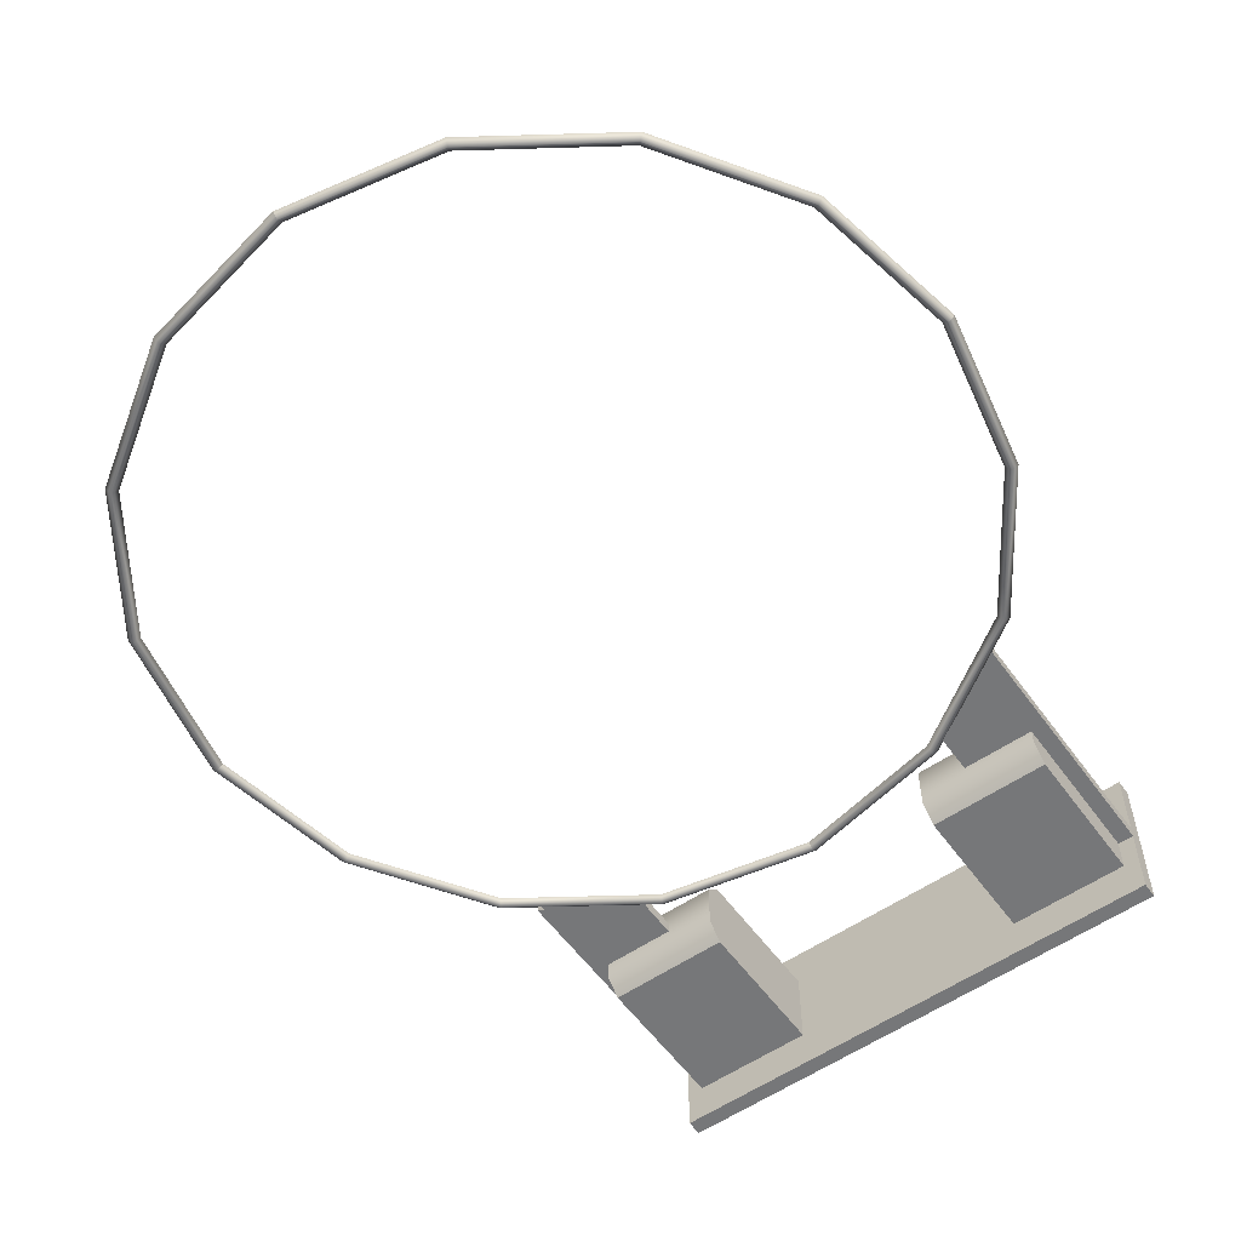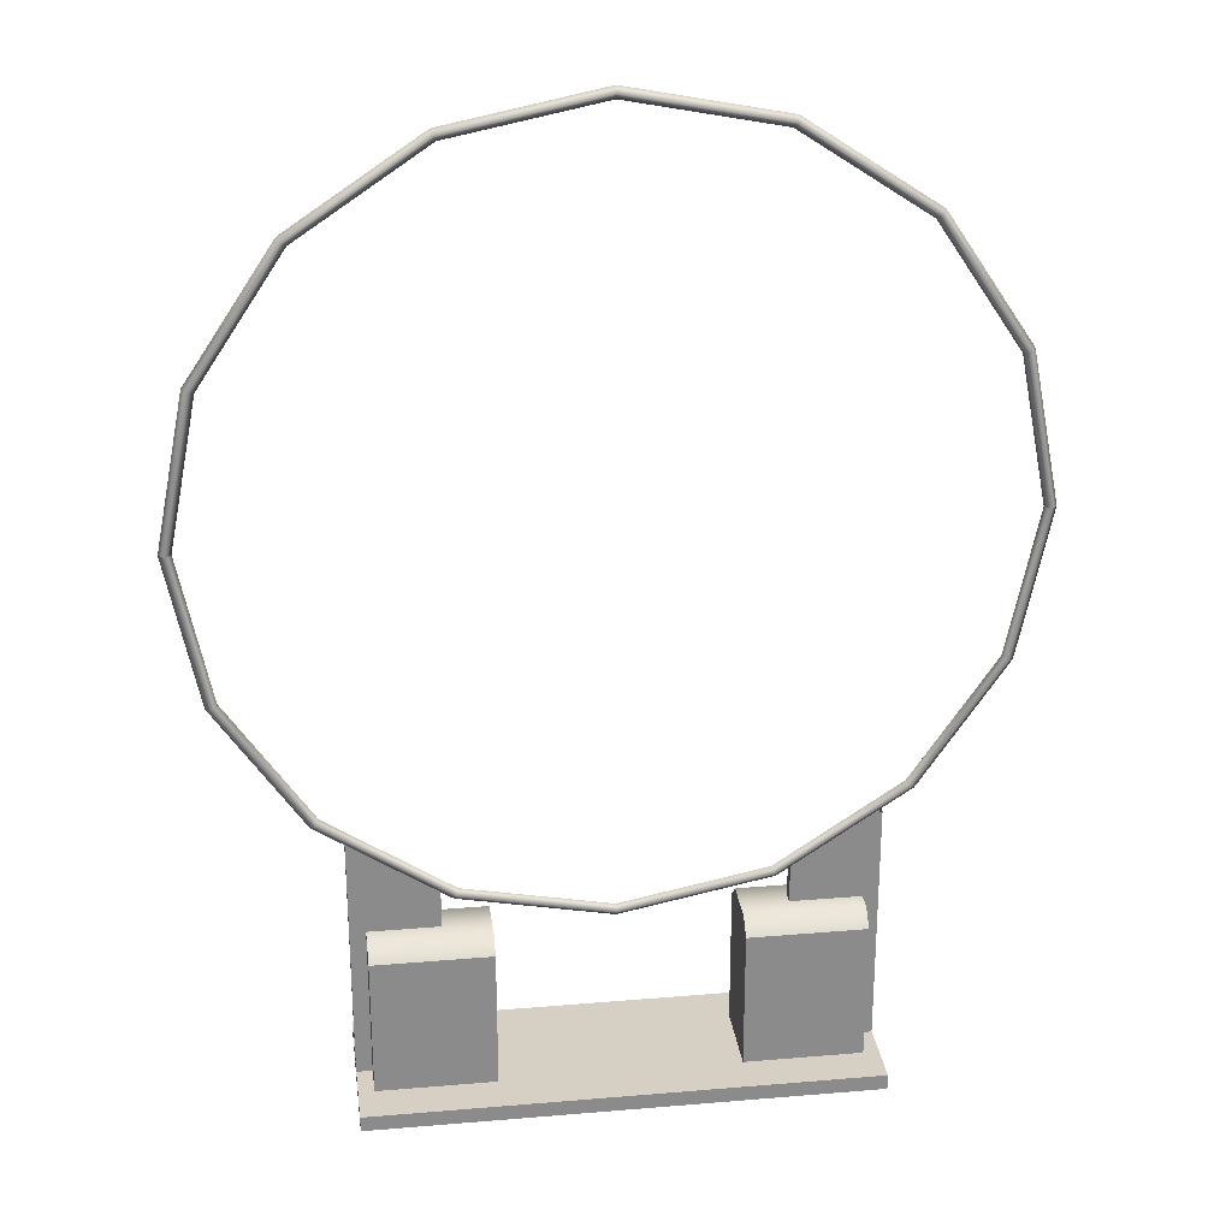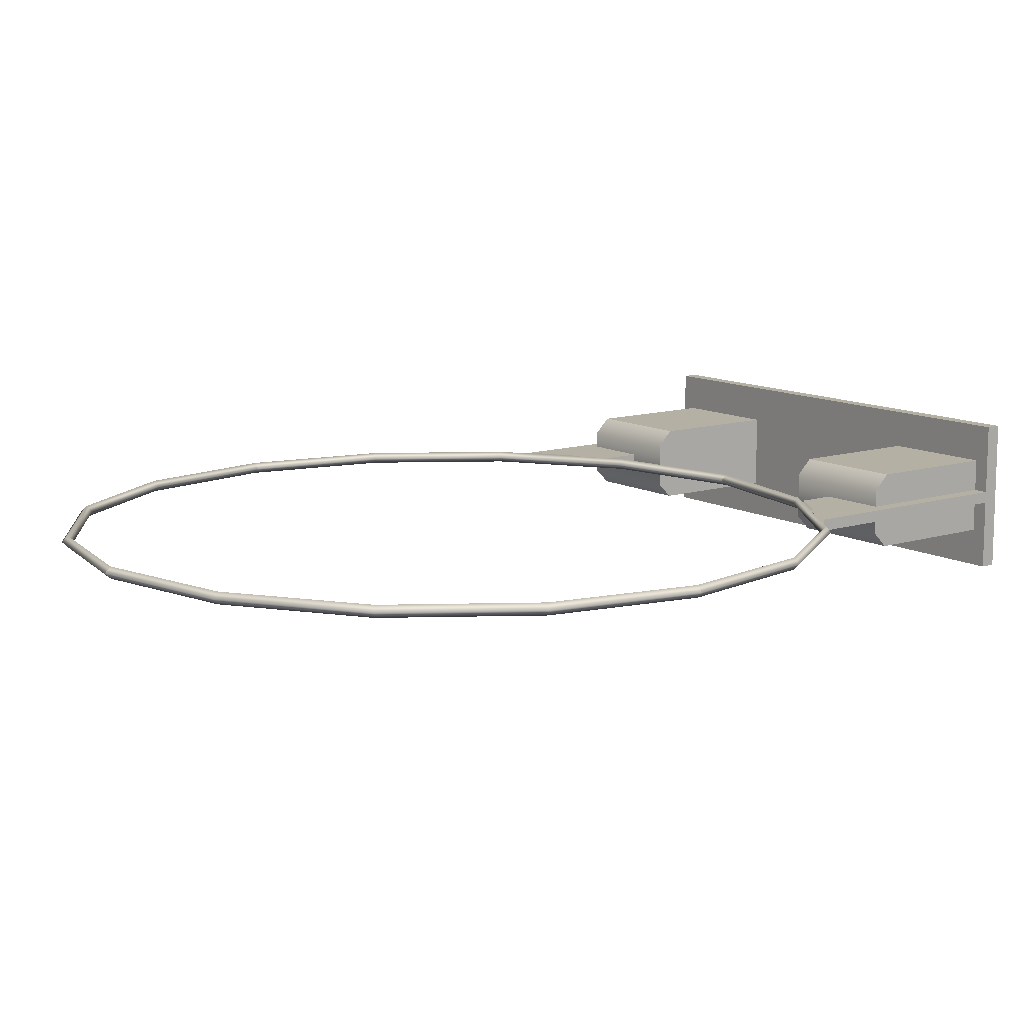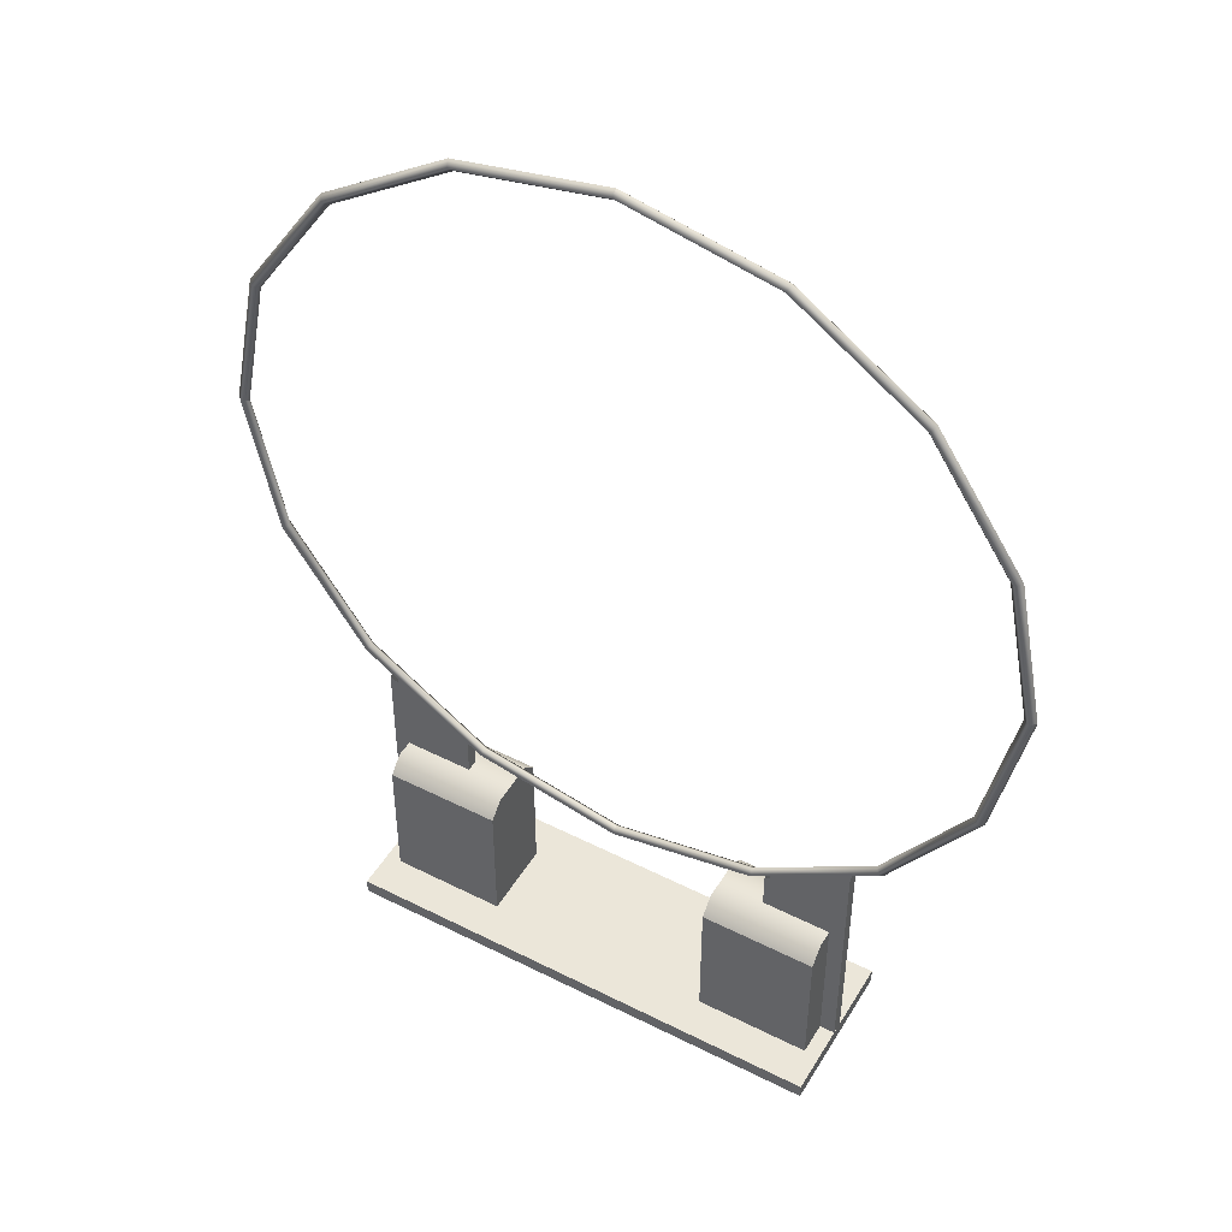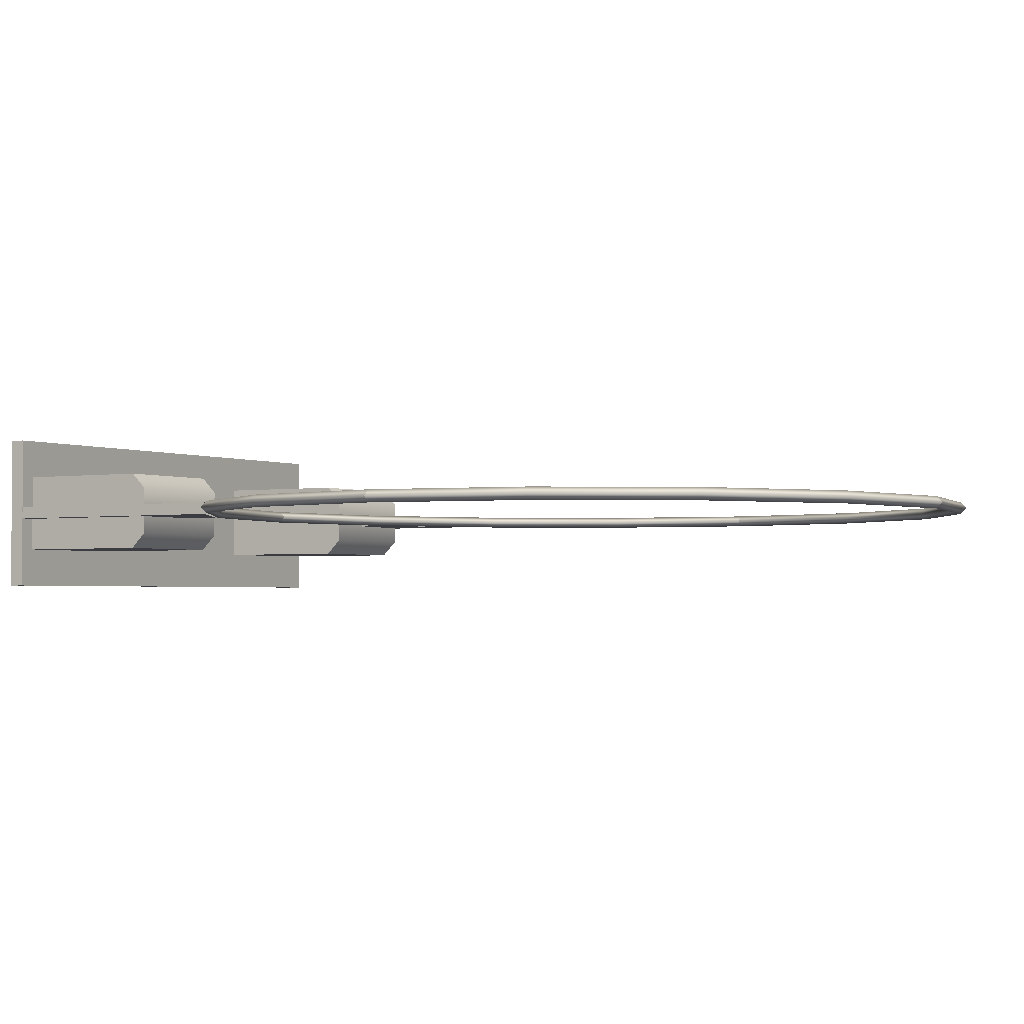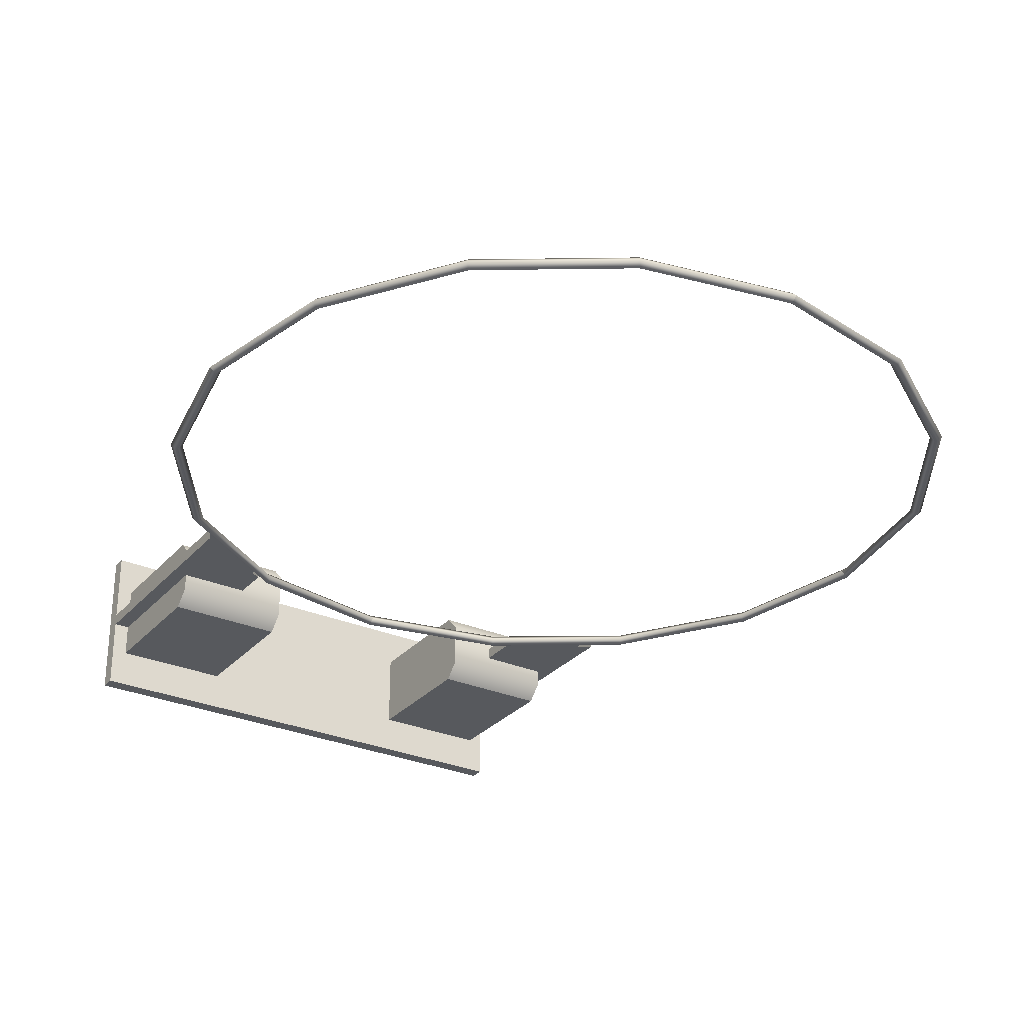
<metadata>
{"format":"obj","ext":"obj","renderer":"f3d","projection":"perspective","resolution":1024,"background":"white","views":[{"elev":-57.1,"azim":35.5,"up":"+Y"},{"elev":26.4,"azim":172.4,"up":"+Z"},{"elev":11.5,"azim":52.9,"up":"+Y"},{"elev":47.5,"azim":-150.3,"up":"+Z"},{"elev":-2.2,"azim":-59.0,"up":"+Y"},{"elev":-29.2,"azim":-32.6,"up":"+Y"}]}
</metadata>
<code>
g gate-neon-05-lod2
v 0 0 3.036
v 0 -0.019 3.055
v 0.4711 0 2.942
v 0.4783 -0.019 2.96
v 0.8839 -0.019 2.689
v 0.8705 0 2.675
v 0 0 3.074
v 1.137 0 2.276
v 0.4857 0 2.977
v 0.4783 0.019 2.96
v 0.8839 0.019 2.689
v 0 0.019 3.055
v 0.4711 0 2.942
v 0 0 3.036
v 0.8705 0 2.675
v 1.137 0 2.276
v 0.8973 0 2.702
v 1.172 0 2.291
v 1.155 -0.019 2.283
v 1.25 -0.019 1.805
v 1.231 0 1.805
v 1.269 0 1.805
v 1.155 0.019 2.283
v 1.25 0.019 1.805
v 1.231 0 1.805
v 1.231 0 1.805
v 1.25 -0.019 1.805
v 1.137 0 1.334
v 1.155 -0.019 1.327
v 0.8839 -0.019 0.9211
v 0.8705 0 0.9345
v 1.269 0 1.805
v 0.4711 0 0.6677
v 1.172 0 1.319
v 1.155 0.019 1.327
v 0.8839 0.019 0.9211
v 1.25 0.019 1.805
v 1.137 0 1.334
v 1.231 0 1.805
v 0.8705 0 0.9345
v 0.4711 0 0.6677
v 0.8973 0 0.9077
v 0.4857 0 0.6326
v 0.4783 -0.019 0.6502
v 0 -0.019 0.555
v 0 0 0.574
v 0 0 0.536
v 0.4783 0.019 0.6502
v 0 0.019 0.555
v 0 0 0.574
v -0.4711 0 0.6677
v 0 0 0.574
v 0 -0.019 0.555
v -0.4783 -0.019 0.6502
v 0 0 0.536
v -0.8839 -0.019 0.9211
v -0.8705 0 0.9345
v -1.137 0 1.334
v -0.4857 0 0.6326
v -0.4783 0.019 0.6502
v 0 0.019 0.555
v -0.4711 0 0.6677
v 0 0 0.574
v -0.8839 0.019 0.9211
v -0.8705 0 0.9345
v -1.137 0 1.334
v -0.8973 0 0.9077
v -1.155 -0.019 1.327
v -1.155 0.019 1.327
v -1.25 -0.019 1.805
v -1.231 0 1.805
v -1.269 0 1.805
v -1.172 0 1.319
v -1.25 0.019 1.805
v -1.231 0 1.805
v -1.137 0 2.276
v -1.231 0 1.805
v -1.25 -0.019 1.805
v -1.155 -0.019 2.283
v -1.269 0 1.805
v -0.8839 -0.019 2.689
v -0.8705 0 2.675
v -0.4711 0 2.942
v -1.172 0 2.291
v -1.155 0.019 2.283
v -1.25 0.019 1.805
v -1.137 0 2.276
v -1.231 0 1.805
v -0.8839 0.019 2.689
v -0.8705 0 2.675
v -0.4711 0 2.942
v -0.8973 0 2.702
v -0.4783 -0.019 2.96
v -0.4783 0.019 2.96
v 0 -0.019 3.055
v 0 0 3.036
v 0 0 3.074
v -0.4856 0 2.977
v 0 0.019 3.055
v 0 0 3.036
v 0.7998 0.25 0.05
v 0.7998 -0.25 0
v 0.7998 -0.25 0.05
v 0.7998 0.25 0
v -0.8002 0.25 0.05
v 0.7998 0.25 0
v 0.7998 0.25 0.05
v -0.8002 0.25 0
v -0.8002 0.25 0.05
v 0.7998 0.25 0.05
v 0.7998 -0.25 0.05
v -0.8002 -0.25 0.05
v -0.8002 0.25 0.05
v -0.8002 -0.25 0.05
v -0.8002 -0.25 0
v -0.8002 0.25 0
v -0.8002 -0.25 0
v 0.7998 -0.25 0
v 0.7998 0.25 0
v -0.8002 0.25 0
v 0.7998 -0.25 0.05
v -0.8002 -0.25 0
v -0.8002 -0.25 0.05
v 0.7998 -0.25 0
v -0.7502 -0.125 0.5
v -0.3752 -0.125 0.5
v -0.3752 -0.125 0.05
v -0.7502 -0.125 0.05
v -0.3752 0.125 0.5
v -0.7502 0.125 0.5
v -0.7502 0.125 0.05
v -0.3752 0.125 0.05
v -0.3752 0.125 0.5
v -0.3752 0.125 0.05
v -0.3752 -0.125 0.05
v -0.3752 -0.125 0.5
v -0.3752 -0.075 0.55
v -0.3752 0.075 0.55
v -0.7502 0.075 0.55
v -0.7502 0.125 0.5
v -0.3752 0.125 0.5
v -0.3752 0.075 0.55
v -0.3752 -0.075 0.55
v -0.7502 -0.075 0.55
v -0.7502 -0.125 0.5
v -0.3752 -0.125 0.5
v -0.7502 0.125 0.5
v -0.7502 -0.125 0.05
v -0.7502 0.125 0.05
v -0.7502 -0.125 0.5
v -0.7502 -0.075 0.55
v -0.7502 0.075 0.55
v 0.7502 -0.125 0.5
v 0.3752 -0.125 0.05
v 0.3752 -0.125 0.5
v 0.7502 -0.125 0.05
v 0.3752 0.125 0.5
v 0.7502 0.125 0.05
v 0.7502 0.125 0.5
v 0.3752 0.125 0.05
v 0.3752 -0.125 0.05
v 0.3752 0.125 0.05
v 0.3752 0.125 0.5
v 0.3752 -0.125 0.5
v 0.3752 -0.075 0.55
v 0.3752 0.075 0.55
v 0.7502 0.125 0.5
v 0.7502 0.075 0.55
v 0.3752 0.125 0.5
v 0.3752 0.075 0.55
v 0.3752 -0.075 0.55
v 0.7502 -0.075 0.55
v 0.7502 -0.125 0.5
v 0.3752 -0.125 0.5
v 0.7502 0.125 0.5
v 0.7502 0.125 0.05
v 0.7502 -0.125 0.05
v 0.7502 -0.125 0.5
v 0.7502 -0.075 0.55
v 0.7502 0.075 0.55
v 0.525 0.019 0.6719
v 0.525 -0.019 0.6719
v 0.525 0.019 0.55
v 0.525 -0.019 0.55
v 0.8 -0.019 0.8445
v 0.8 0.019 0.8445
v 0.8 -0.019 0.05
v 0.8 0.019 0.05
v 0.525 -0.019 0.55
v 0.525 -0.019 0.6719
v 0.75 -0.019 0.55
v 0.8 -0.019 0.8445
v 0.8 -0.019 0.05
v 0.75 -0.019 0.05
v 0.75 0.019 0.55
v 0.75 0.019 0.05
v 0.8 0.019 0.05
v 0.8 0.019 0.8445
v 0.525 0.019 0.6719
v 0.525 0.019 0.55
v -0.525 -0.019 0.6719
v -0.525 0.019 0.6719
v -0.525 0.019 0.55
v -0.525 -0.019 0.55
v -0.8 -0.019 0.05
v -0.8 0.019 0.8445
v -0.8 -0.019 0.8445
v -0.8 0.019 0.05
v -0.525 -0.019 0.55
v -0.75 -0.019 0.55
v -0.525 -0.019 0.6719
v -0.8 -0.019 0.8445
v -0.8 -0.019 0.05
v -0.75 -0.019 0.05
v -0.75 0.019 0.55
v -0.8 0.019 0.05
v -0.75 0.019 0.05
v -0.8 0.019 0.8445
v -0.525 0.019 0.6719
v -0.525 0.019 0.55
g gate-neon-05-lod2_0
f 3 2 1
f 2 3 4
f 5 4 3
f 3 6 5
f 4 7 2
f 5 6 8
f 7 4 9
f 9 4 5
f 7 9 10
f 11 10 9
f 10 12 7
f 12 10 13
f 11 13 10
f 13 14 12
f 13 11 15
f 16 15 11
f 9 5 17
f 9 17 11
f 18 17 5
f 18 11 17
f 5 8 19
f 5 19 18
f 20 19 8
f 8 21 20
f 19 20 22
f 22 18 19
f 11 18 23
f 22 23 18
f 11 23 16
f 22 24 23
f 24 16 23
f 24 25 16
f 28 27 26
f 27 28 29
f 30 29 28
f 28 31 30
f 32 27 29
f 33 30 31
f 32 29 34
f 30 34 29
f 32 34 35
f 36 35 34
f 35 37 32
f 37 35 38
f 38 35 36
f 38 39 37
f 38 36 40
f 41 40 36
f 34 30 42
f 34 42 36
f 43 42 30
f 36 42 43
f 30 33 44
f 30 44 43
f 45 44 33
f 33 46 45
f 44 45 47
f 47 43 44
f 36 43 48
f 47 48 43
f 36 48 41
f 48 47 49
f 41 48 49
f 49 50 41
f 53 52 51
f 51 54 53
f 55 53 54
f 56 54 51
f 51 57 56
f 58 56 57
f 54 59 55
f 59 54 56
f 55 59 60
f 60 61 55
f 61 60 62
f 62 63 61
f 64 62 60
f 64 60 59
f 64 65 62
f 66 65 64
f 56 67 59
f 59 67 64
f 56 58 68
f 68 67 56
f 64 69 66
f 69 64 67
f 70 68 58
f 58 71 70
f 68 70 72
f 67 68 73
f 72 73 68
f 67 73 69
f 69 73 72
f 69 72 74
f 66 69 74
f 66 74 75
f 78 77 76
f 78 76 79
f 80 78 79
f 81 79 76
f 76 82 81
f 81 82 83
f 80 79 84
f 84 79 81
f 80 84 85
f 85 86 80
f 86 85 87
f 87 88 86
f 89 87 85
f 89 85 84
f 89 90 87
f 91 90 89
f 81 92 84
f 84 92 89
f 83 93 81
f 92 81 93
f 89 94 91
f 94 89 92
f 95 93 83
f 83 96 95
f 93 95 97
f 93 98 92
f 97 98 93
f 92 98 94
f 97 94 98
f 94 97 99
f 99 91 94
f 91 99 100
f 103 102 101
f 102 104 101
f 107 106 105
f 106 108 105
f 111 110 109
f 109 112 111
f 115 114 113
f 113 116 115
f 119 118 117
f 117 120 119
f 123 122 121
f 122 124 121
f 127 126 125
f 125 128 127
f 131 130 129
f 129 132 131
f 135 134 133
f 135 133 136
f 133 137 136
f 133 138 137
f 141 140 139
f 139 142 141
f 139 143 142
f 143 139 144
f 143 144 145
f 145 146 143
f 149 148 147
f 150 147 148
f 150 151 147
f 151 152 147
f 155 154 153
f 154 156 153
f 159 158 157
f 158 160 157
f 163 162 161
f 161 164 163
f 163 164 165
f 166 163 165
f 169 168 167
f 168 169 170
f 170 171 168
f 171 172 168
f 171 173 172
f 173 171 174
f 177 176 175
f 177 175 178
f 179 178 175
f 175 180 179
f 183 182 181
f 183 184 182
f 187 186 185
f 187 188 186
f 191 190 189
f 192 190 191
f 192 191 193
f 194 193 191
f 197 196 195
f 197 195 198
f 195 199 198
f 200 199 195
f 203 202 201
f 201 204 203
f 207 206 205
f 208 205 206
f 211 210 209
f 211 212 210
f 213 210 212
f 213 214 210
f 217 216 215
f 218 215 216
f 215 218 219
f 219 220 215

</code>
